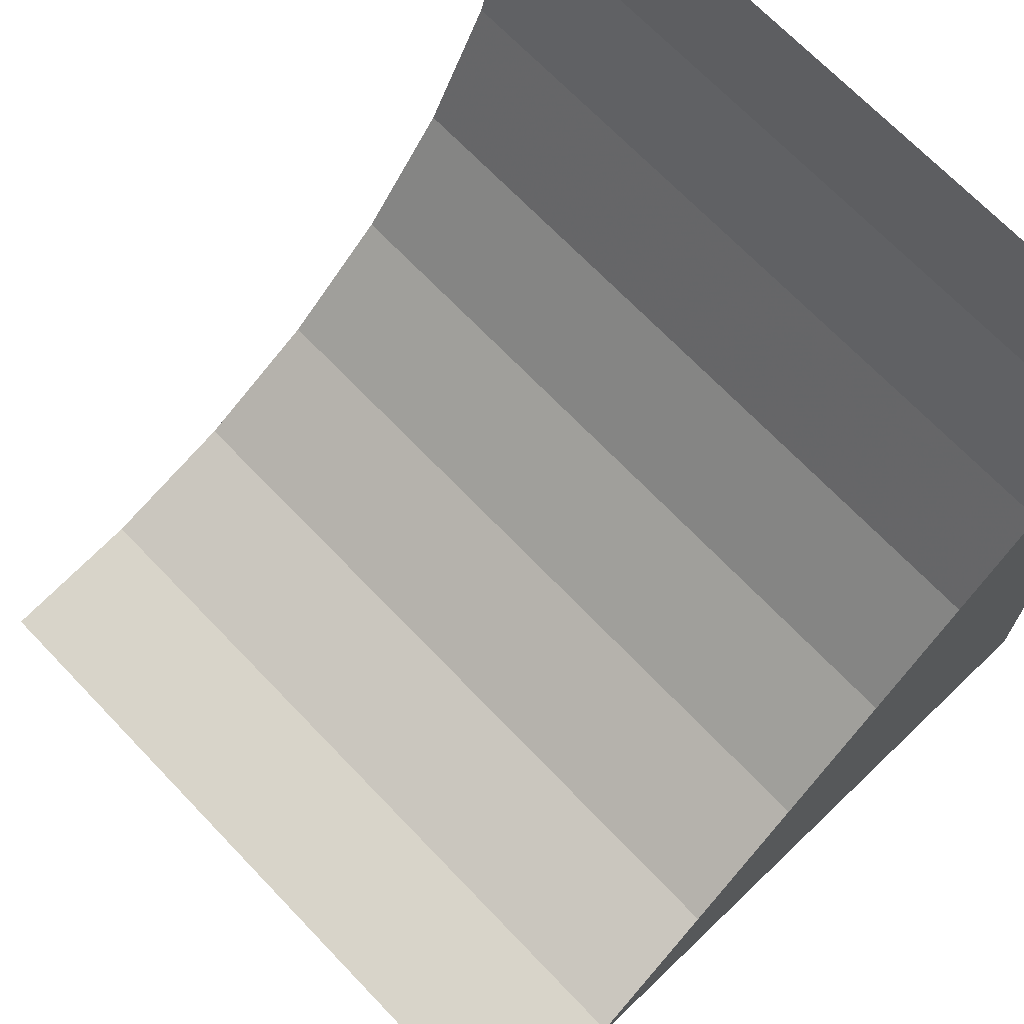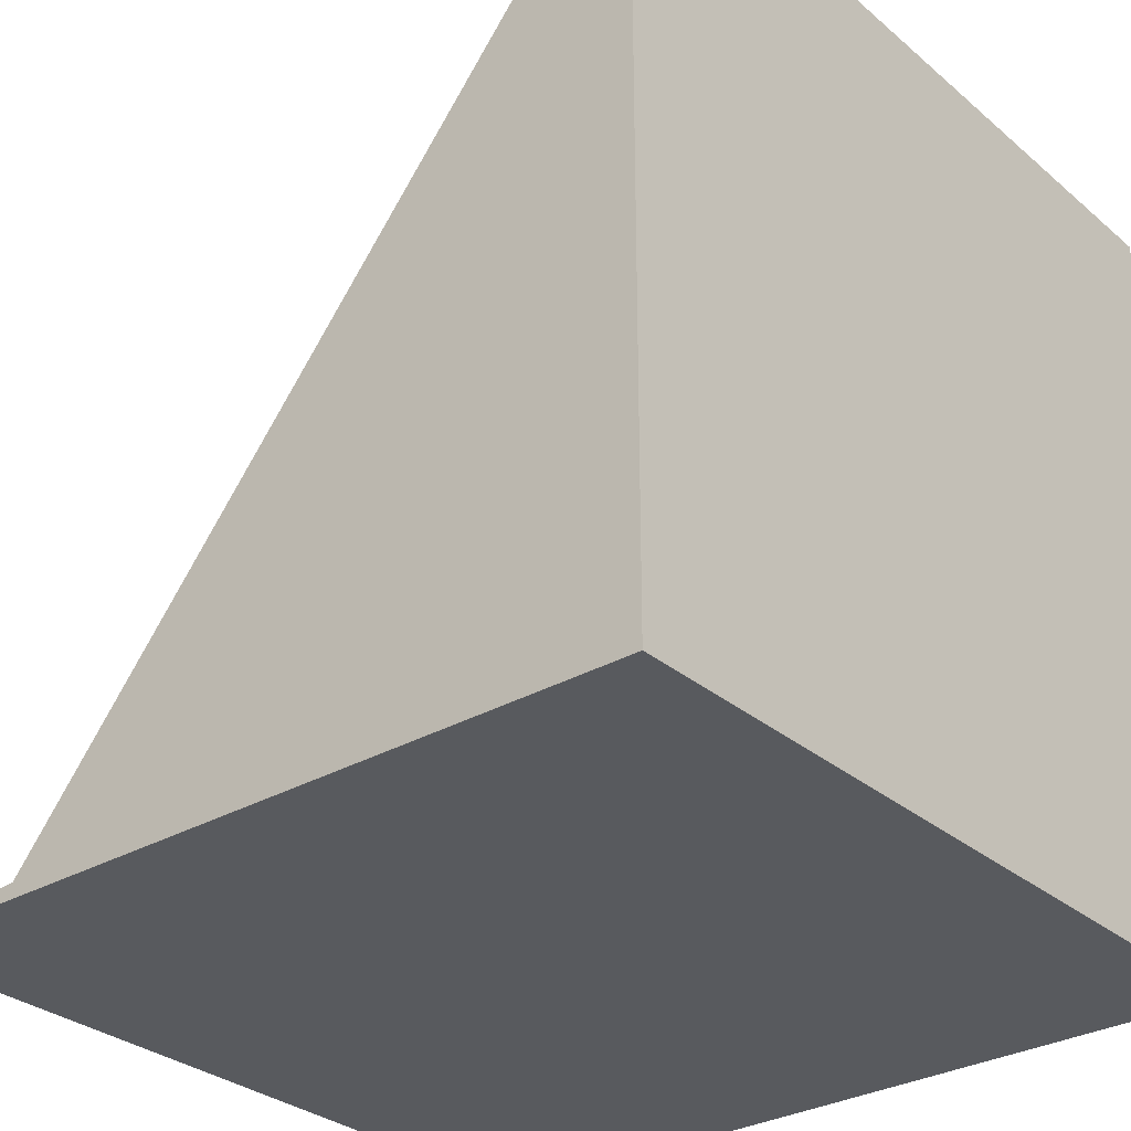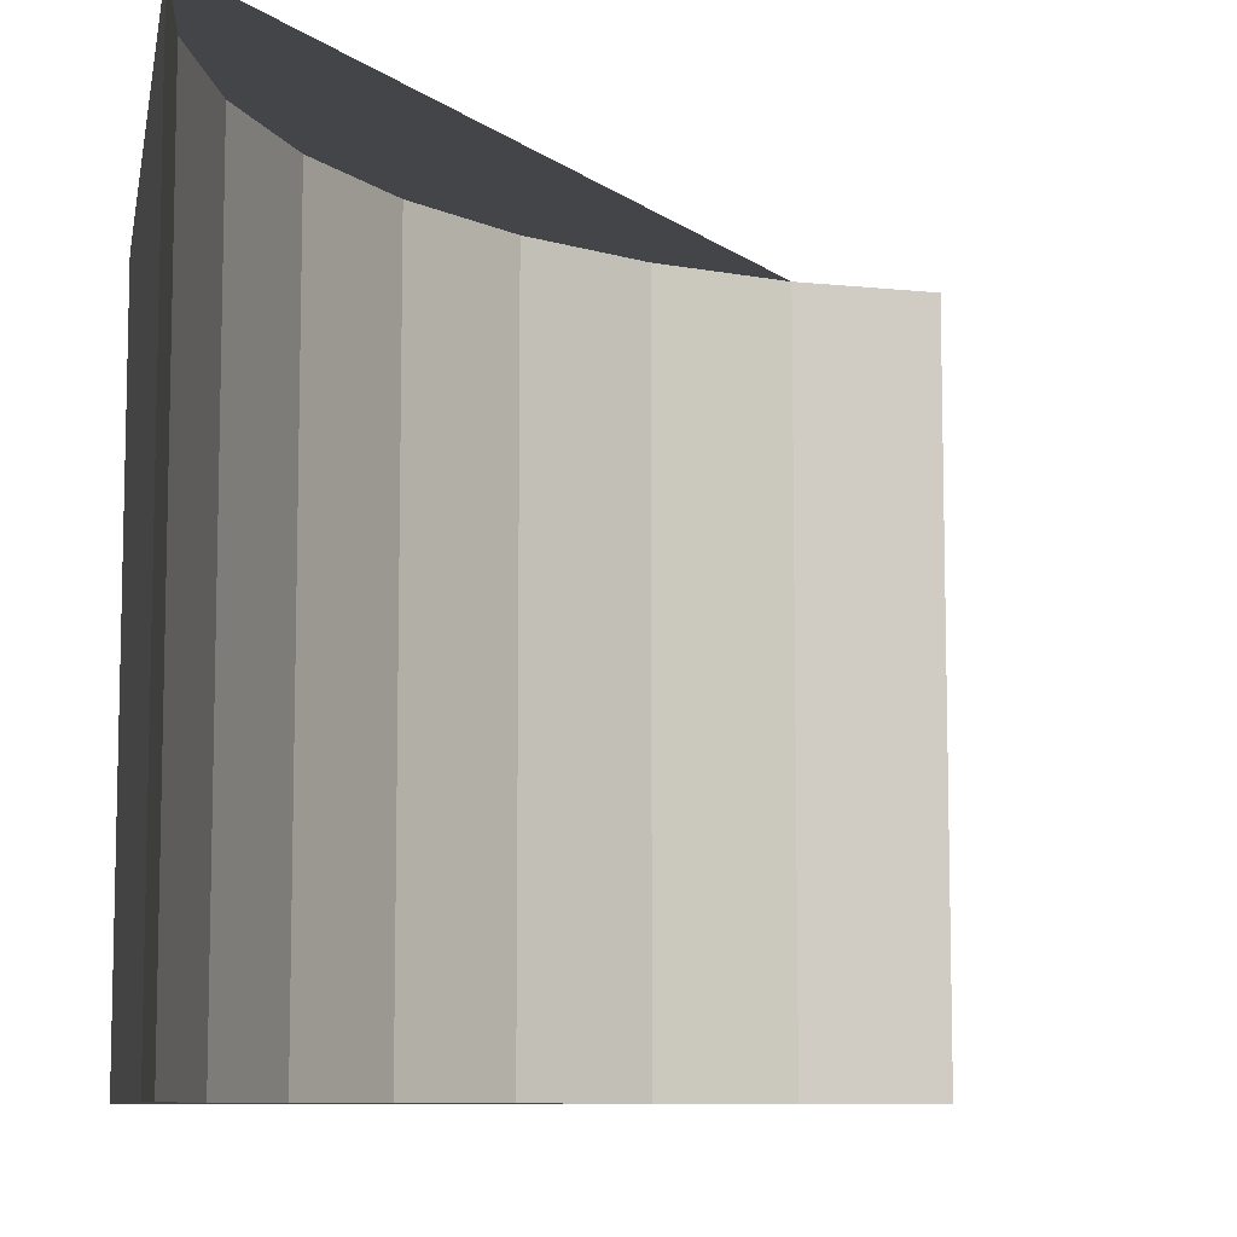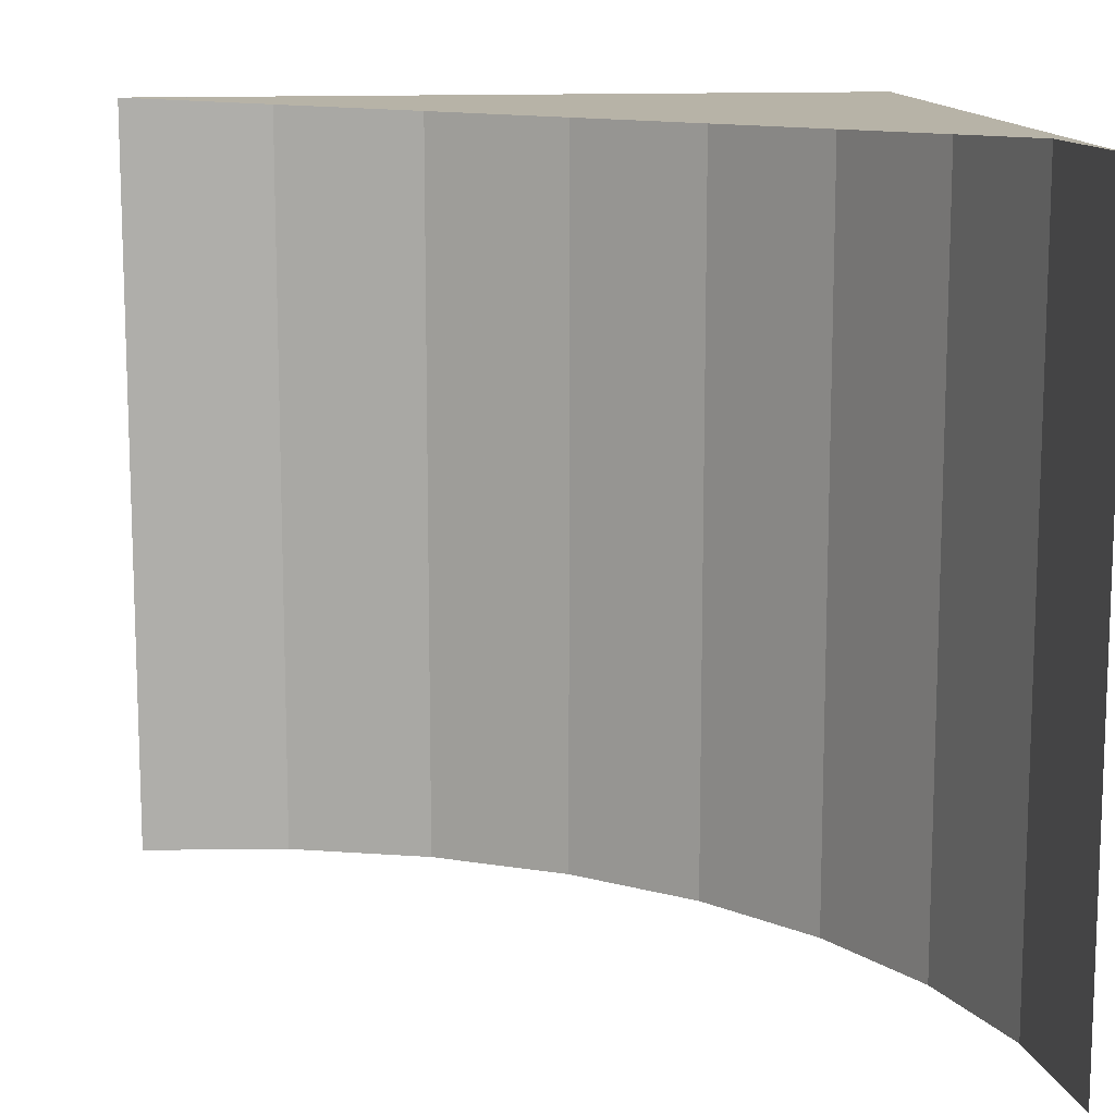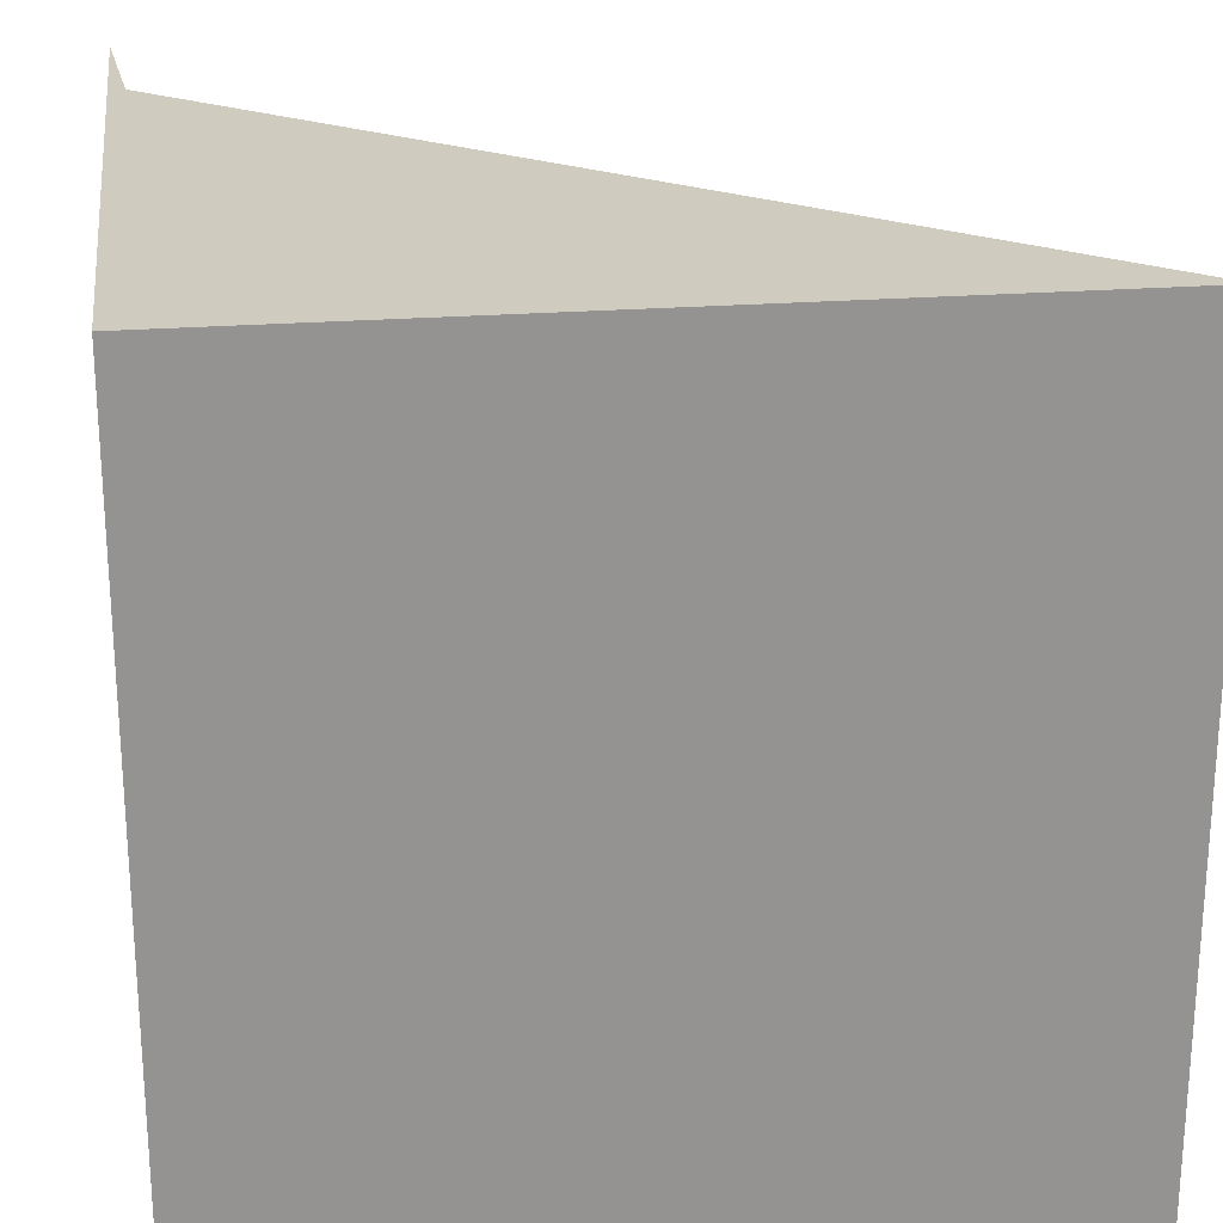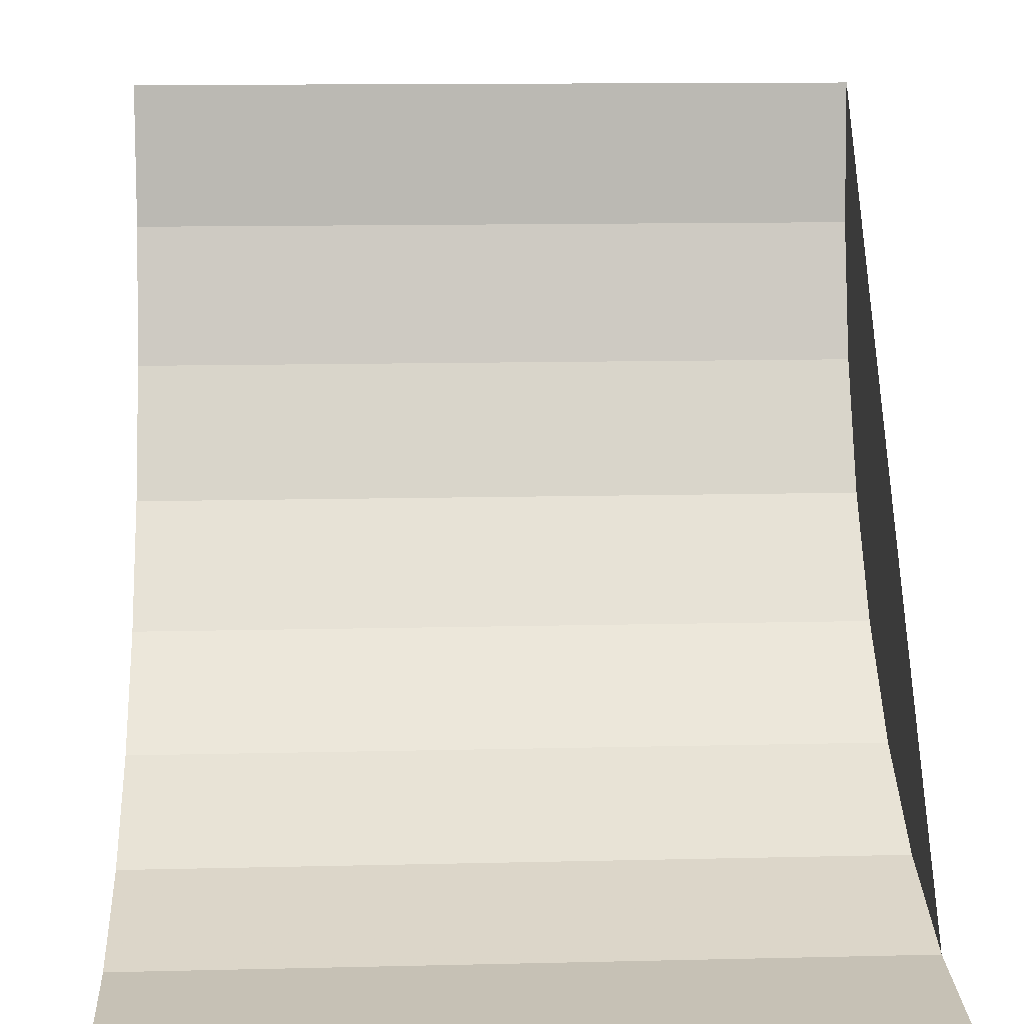
<metadata>
{"format":"obj","ext":"obj","renderer":"f3d","projection":"perspective","resolution":1024,"background":"white","views":[{"elev":69.9,"azim":136.2,"up":"+Z"},{"elev":-30.6,"azim":-140.3,"up":"+Z"},{"elev":-8.7,"azim":-10.4,"up":"+Y"},{"elev":12.6,"azim":83.0,"up":"+Y"},{"elev":23.7,"azim":-97.4,"up":"+Y"},{"elev":13.1,"azim":86.9,"up":"+Z"}]}
</metadata>
<code>
o edge-rounded-concave
v -0.5 -0.5 0.5
v -0.5 0.5 0.5
v -0.5 -0.5 -0.5
v -0.5 0.5 -0.5
v 0.5 -0.5 -0.5
v 0.5 0.5 -0.5
v -0.4808 -0.5 0.3049
v -0.4808 0.5 0.3049
v -0.4239 -0.5 0.1173
v -0.4239 0.5 0.1173
v -0.3315 -0.5 -0.05557
v -0.3315 0.5 -0.05557
v -0.2071 -0.5 -0.2071
v -0.2071 0.5 -0.2071
v -0.05557 -0.5 -0.3315
v -0.05557 0.5 -0.3315
v 0.1173 -0.5 -0.4239
v 0.1173 0.5 -0.4239
v 0.3049 -0.5 -0.4808
v 0.3049 0.5 -0.4808
f 1 2 4 3
f 3 4 6 5
f 3 5 19 17 15 13 11 9 7 1
f 20 6 4 2 8 10 12 14 16 18
f 2 1 7 8
f 8 7 9 10
f 10 9 11 12
f 12 11 13 14
f 14 13 15 16
f 16 15 17 18
f 18 17 19 20
f 19 5 6 20

</code>
